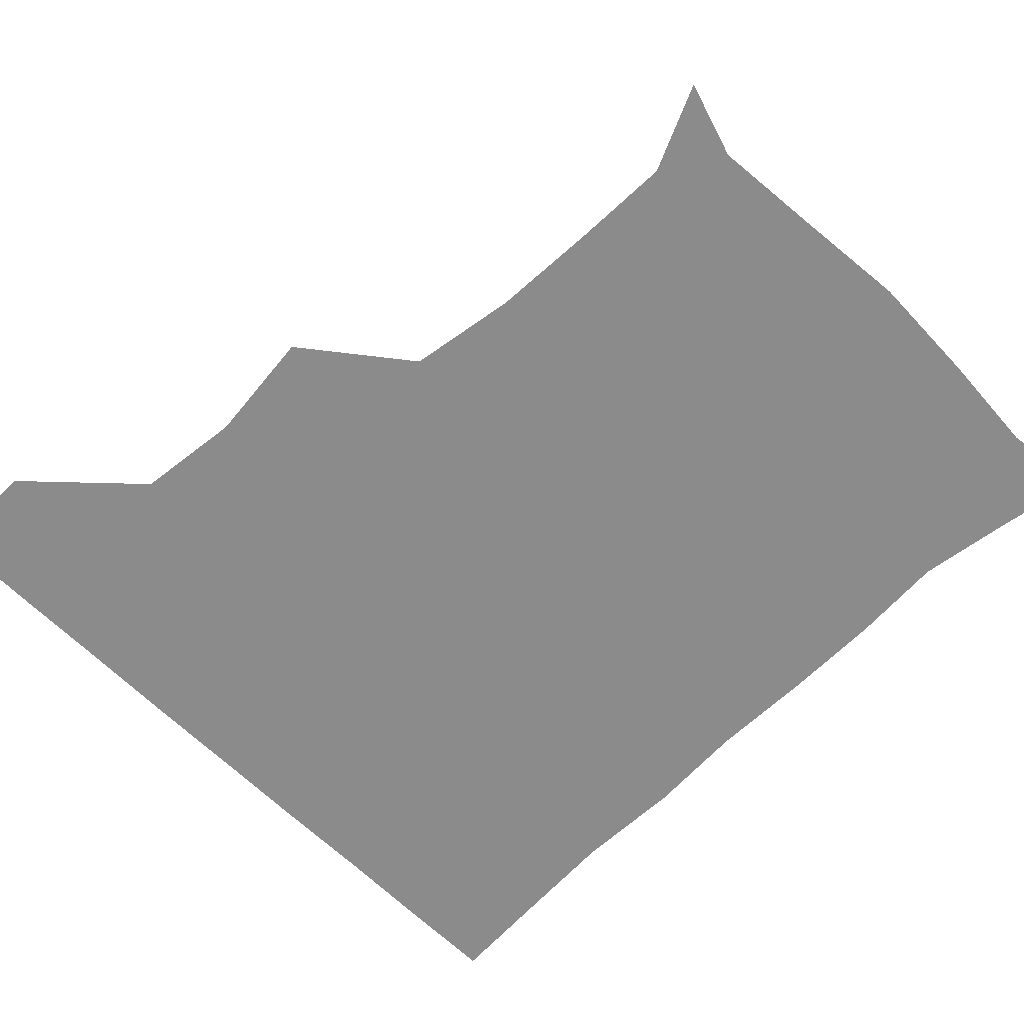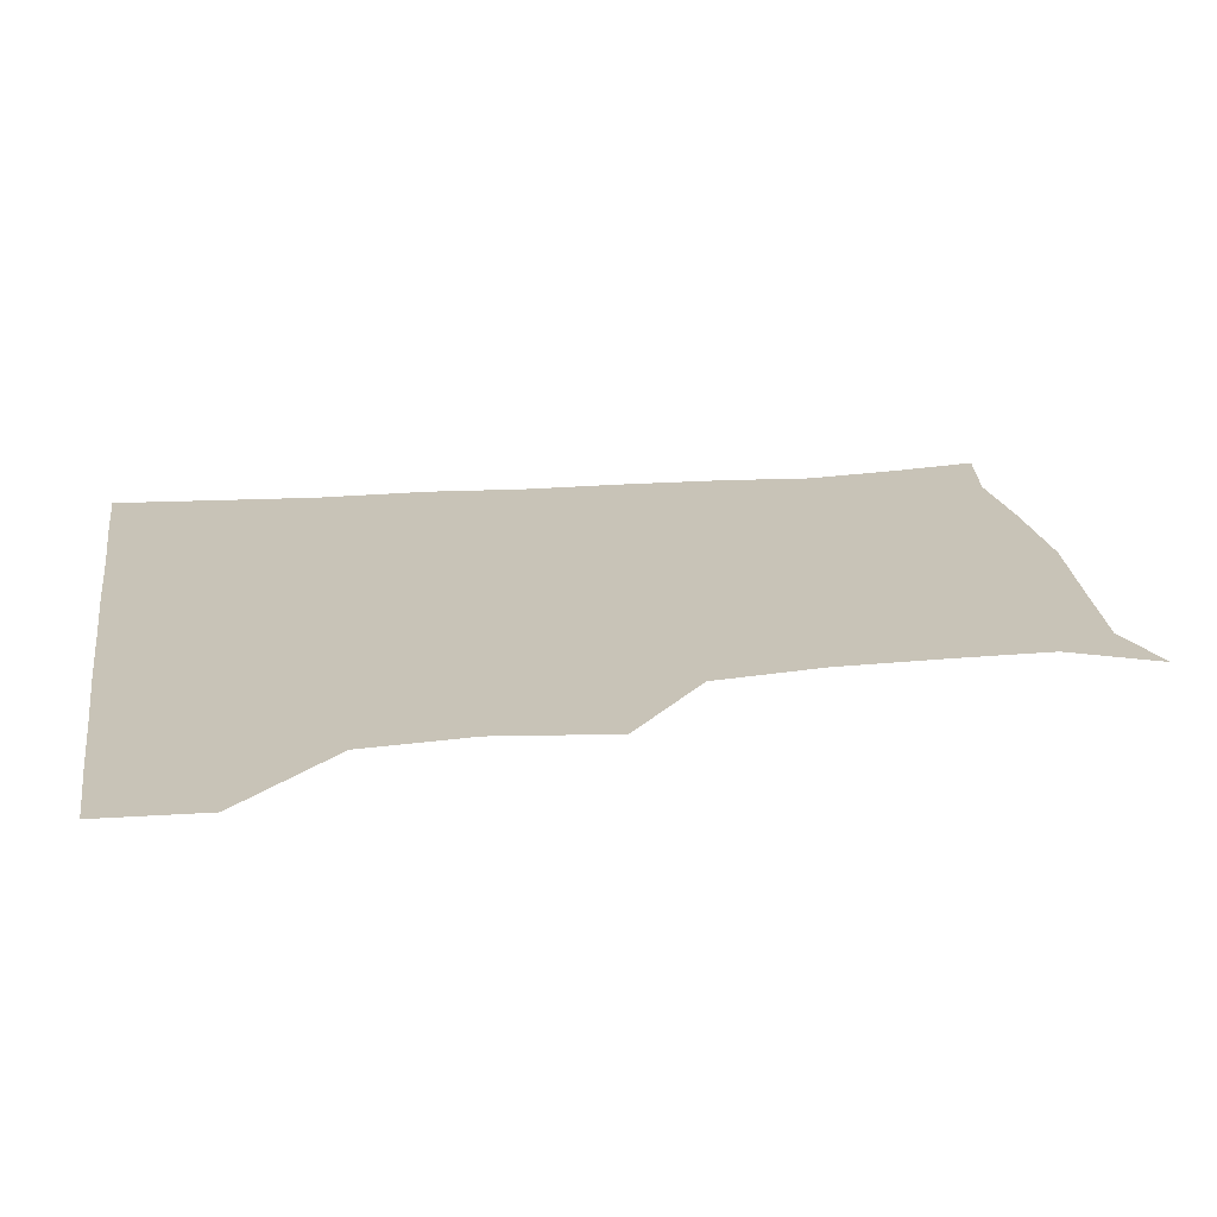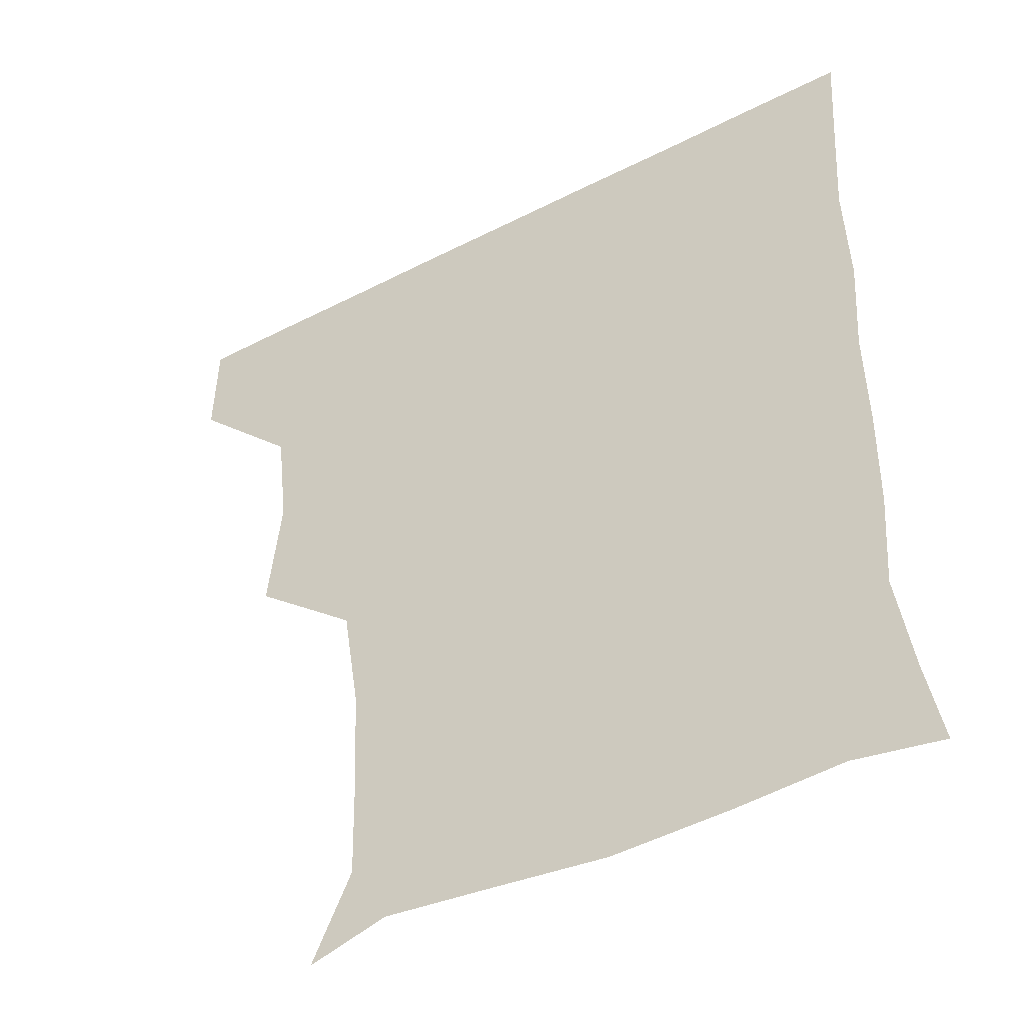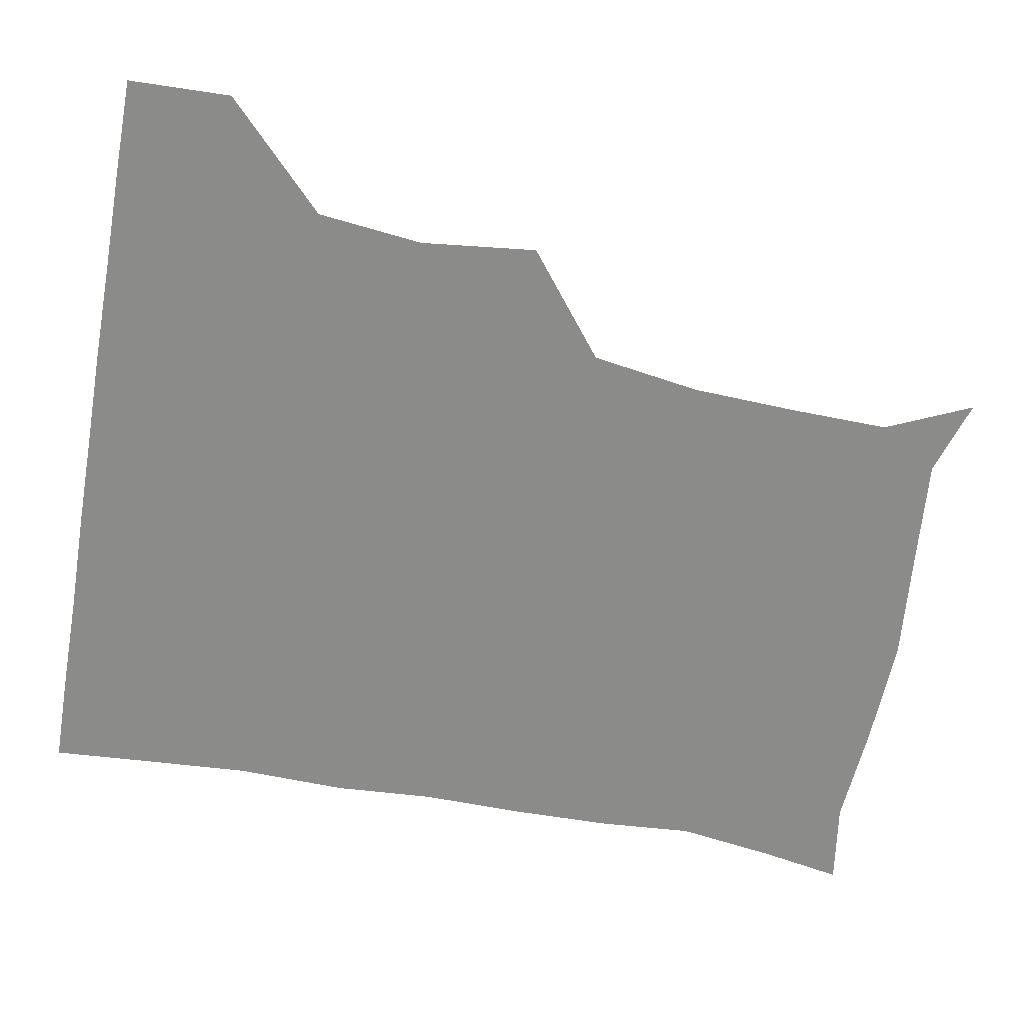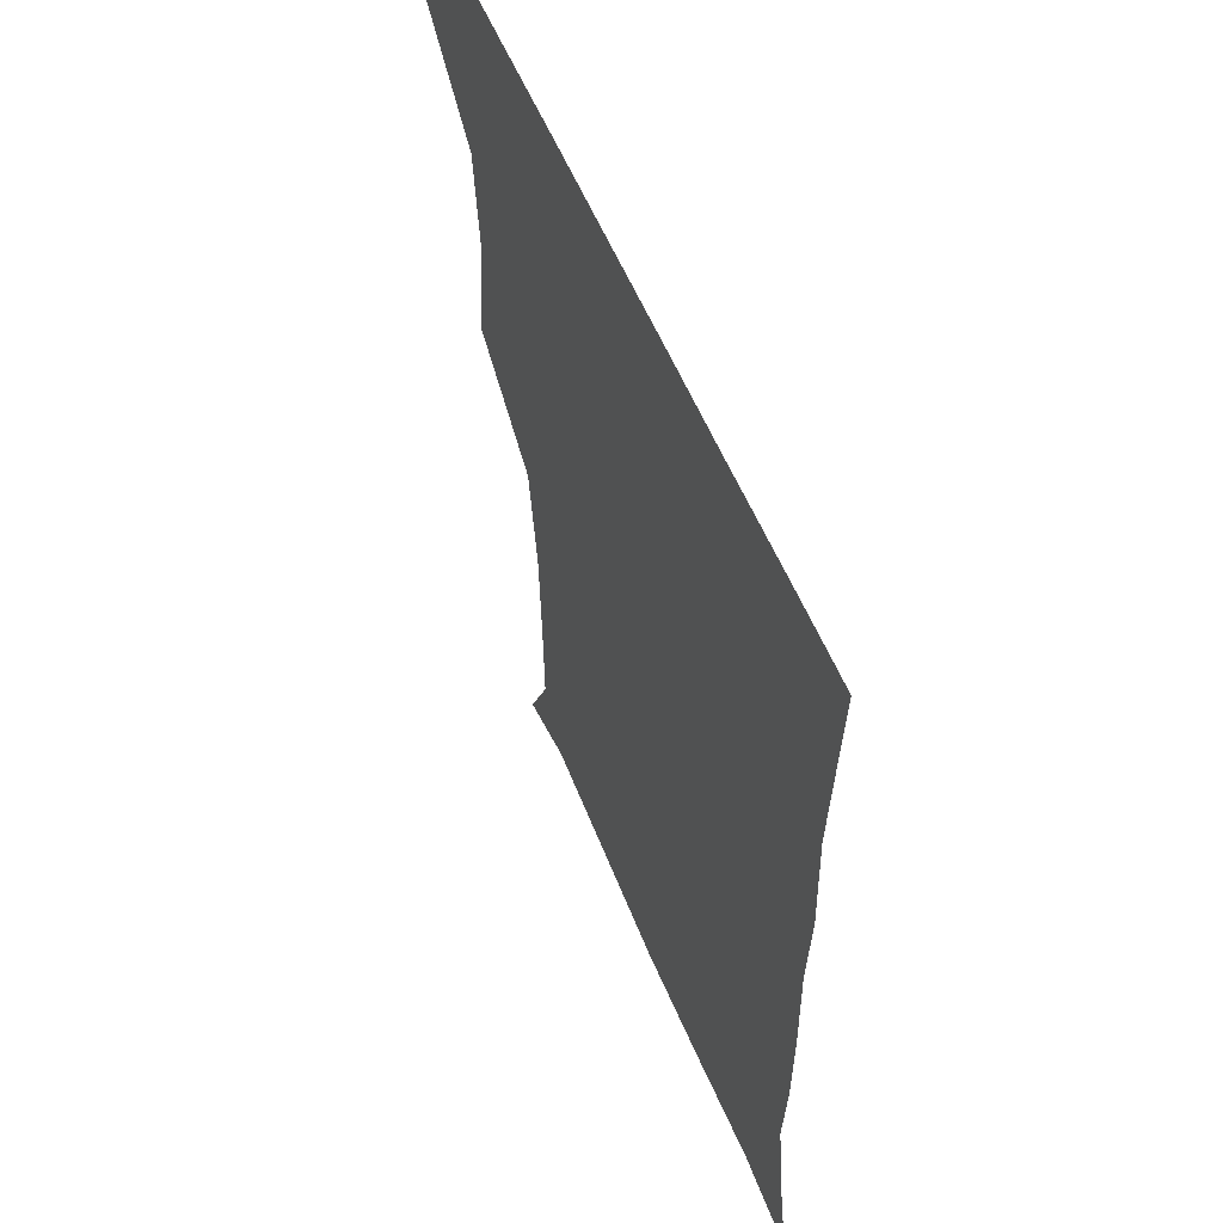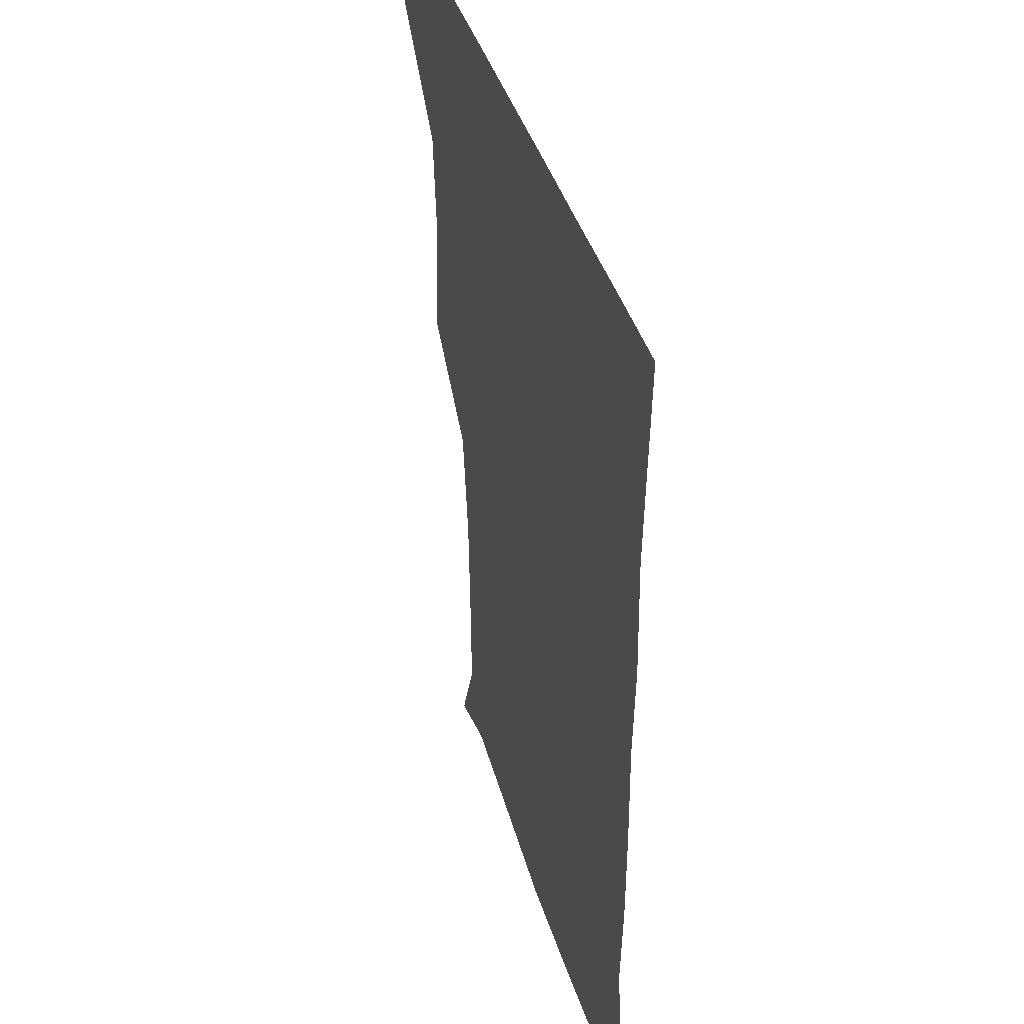
<metadata>
{"format":"obj","ext":"obj","renderer":"f3d","projection":"perspective","resolution":1024,"background":"white","views":[{"elev":-64.0,"azim":-45.2,"up":"+Z"},{"elev":19.7,"azim":-98.5,"up":"+Z"},{"elev":-44.7,"azim":30.8,"up":"+Y"},{"elev":-63.7,"azim":-100.1,"up":"+Z"},{"elev":56.6,"azim":67.7,"up":"+Y"},{"elev":39.5,"azim":74.3,"up":"+Y"}]}
</metadata>
<code>
v 450.7 389.8 0
v 451.5 420.8 0
v 482.4 292 0
v 486.2 327.1 0
v 482.6 359.3 0
v 482.1 391.2 0
v 481.4 421.1 0
v 509.8 145.8 0
v 521.5 171.8 0
v 520.7 201.7 0
v 519.3 234 0
v 514.1 267.1 0
v 513.9 302.6 0
v 513.6 332.7 0
v 512.7 362.4 0
v 511.8 391.4 0
v 511.2 421.1 0
v 532.9 153.1 0
v 545.3 183.4 0
v 545.8 212.7 0
v 544.4 243.1 0
v 542.9 272.5 0
v 542.3 302.1 0
v 542.4 333.7 0
v 541.9 362.2 0
v 542 391.3 0
v 541 421.3 0
v 564.7 150.3 0
v 572.4 183.6 0
v 572.6 216.4 0
v 572.4 245.1 0
v 572.3 274.2 0
v 572.1 305.1 0
v 571.8 333.8 0
v 572.2 363.2 0
v 571.6 391.3 0
v 570.8 421.2 0
v 600.4 146.9 0
v 601.7 185.5 0
v 601.8 213.9 0
v 600.3 243.9 0
v 600.4 276.1 0
v 600.7 305.4 0
v 601.1 334.5 0
v 601.3 363 0
v 601.4 391.5 0
v 600.4 421.3 0
v 635.7 148.2 0
v 629.7 184.3 0
v 628.7 217.5 0
v 629 247 0
v 629.1 275.4 0
v 629.5 304 0
v 629.4 334.8 0
v 630.4 363.4 0
v 631.2 392 0
v 631.3 421 0
v 667 150.4 0
v 658 183.7 0
v 655.3 215 0
v 656.1 244.2 0
v 656.1 274.1 0
v 656.7 303.7 0
v 658.5 331.8 0
v 659 362.6 0
v 659.9 392.8 0
v 661 421.1 0
v 693.2 146.4 0
v 688.5 171.8 0
v 684.1 201.8 0
v 686 230.6 0
v 686.4 261 0
v 685.8 293.1 0
v 687.6 323.6 0
v 686.5 357.6 0
v 688.3 389.9 0
v 690.2 420.8 0
v 691 451 0
f 5 6 1
f 1 6 2
f 6 7 2
f 12 13 3
f 3 13 4
f 13 14 4
f 4 14 5
f 14 15 5
f 5 15 6
f 15 16 6
f 6 16 7
f 16 17 7
f 8 18 9
f 18 19 9
f 9 19 10
f 19 20 10
f 10 20 11
f 20 21 11
f 11 21 12
f 21 22 12
f 12 22 13
f 22 23 13
f 13 23 14
f 23 24 14
f 14 24 15
f 24 25 15
f 15 25 16
f 25 26 16
f 16 26 17
f 26 27 17
f 18 28 19
f 28 29 19
f 19 29 20
f 29 30 20
f 20 30 21
f 30 31 21
f 21 31 22
f 31 32 22
f 22 32 23
f 32 33 23
f 23 33 24
f 33 34 24
f 24 34 25
f 34 35 25
f 25 35 26
f 35 36 26
f 26 36 27
f 36 37 27
f 28 38 29
f 38 39 29
f 29 39 30
f 39 40 30
f 30 40 31
f 40 41 31
f 31 41 32
f 41 42 32
f 32 42 33
f 42 43 33
f 33 43 34
f 43 44 34
f 34 44 35
f 44 45 35
f 35 45 36
f 45 46 36
f 36 46 37
f 46 47 37
f 38 48 39
f 48 49 39
f 39 49 40
f 49 50 40
f 40 50 41
f 50 51 41
f 41 51 42
f 51 52 42
f 42 52 43
f 52 53 43
f 43 53 44
f 53 54 44
f 44 54 45
f 54 55 45
f 45 55 46
f 55 56 46
f 46 56 47
f 56 57 47
f 48 58 49
f 58 59 49
f 49 59 50
f 59 60 50
f 50 60 51
f 60 61 51
f 51 61 52
f 61 62 52
f 52 62 53
f 62 63 53
f 53 63 54
f 63 64 54
f 54 64 55
f 64 65 55
f 55 65 56
f 65 66 56
f 56 66 57
f 66 67 57
f 58 68 59
f 68 69 59
f 59 69 60
f 69 70 60
f 60 70 61
f 70 71 61
f 61 71 62
f 71 72 62
f 62 72 63
f 72 73 63
f 63 73 64
f 73 74 64
f 64 74 65
f 74 75 65
f 65 75 66
f 75 76 66
f 66 76 67
f 76 77 67

</code>
